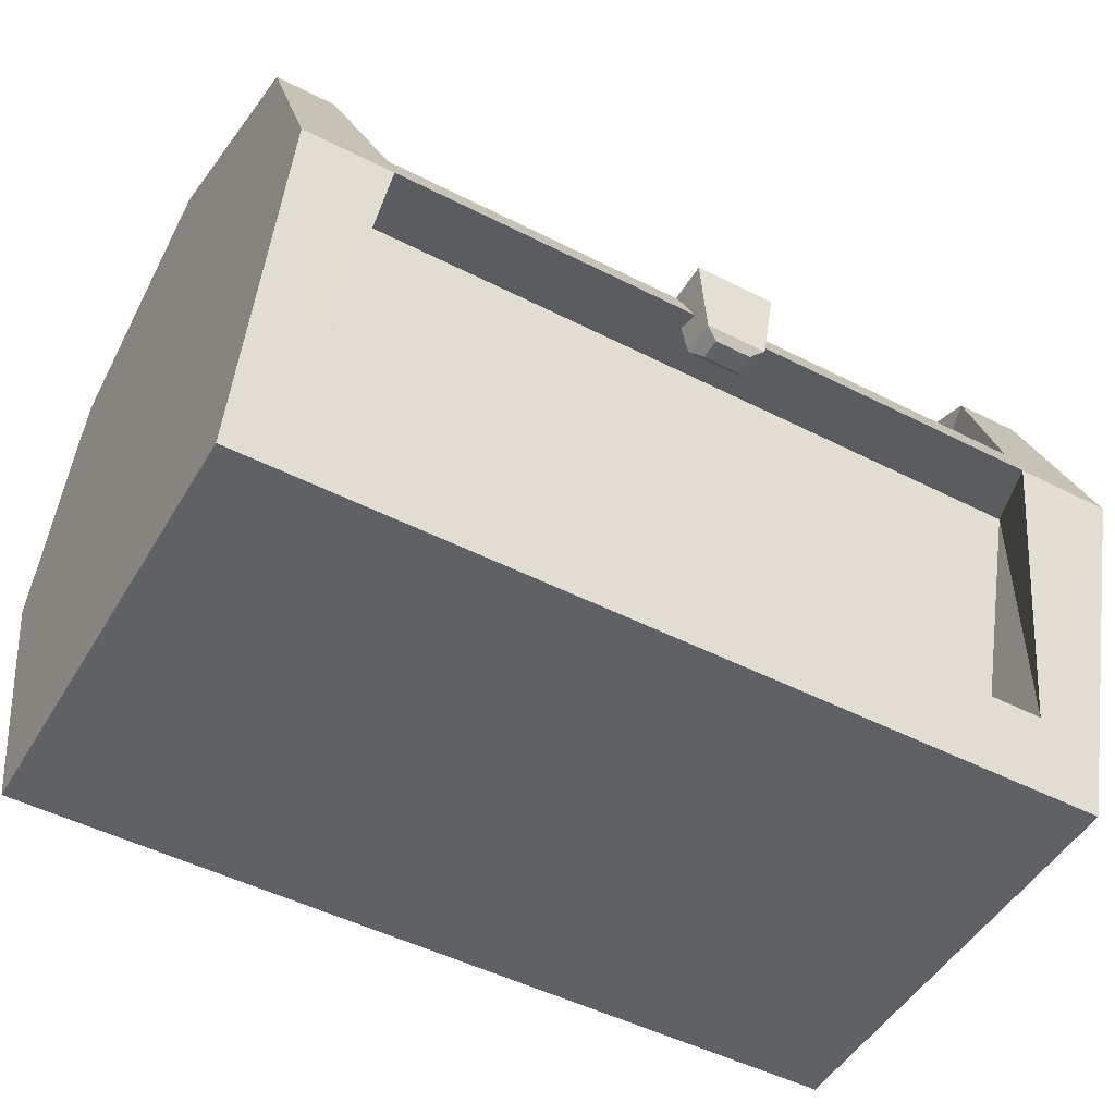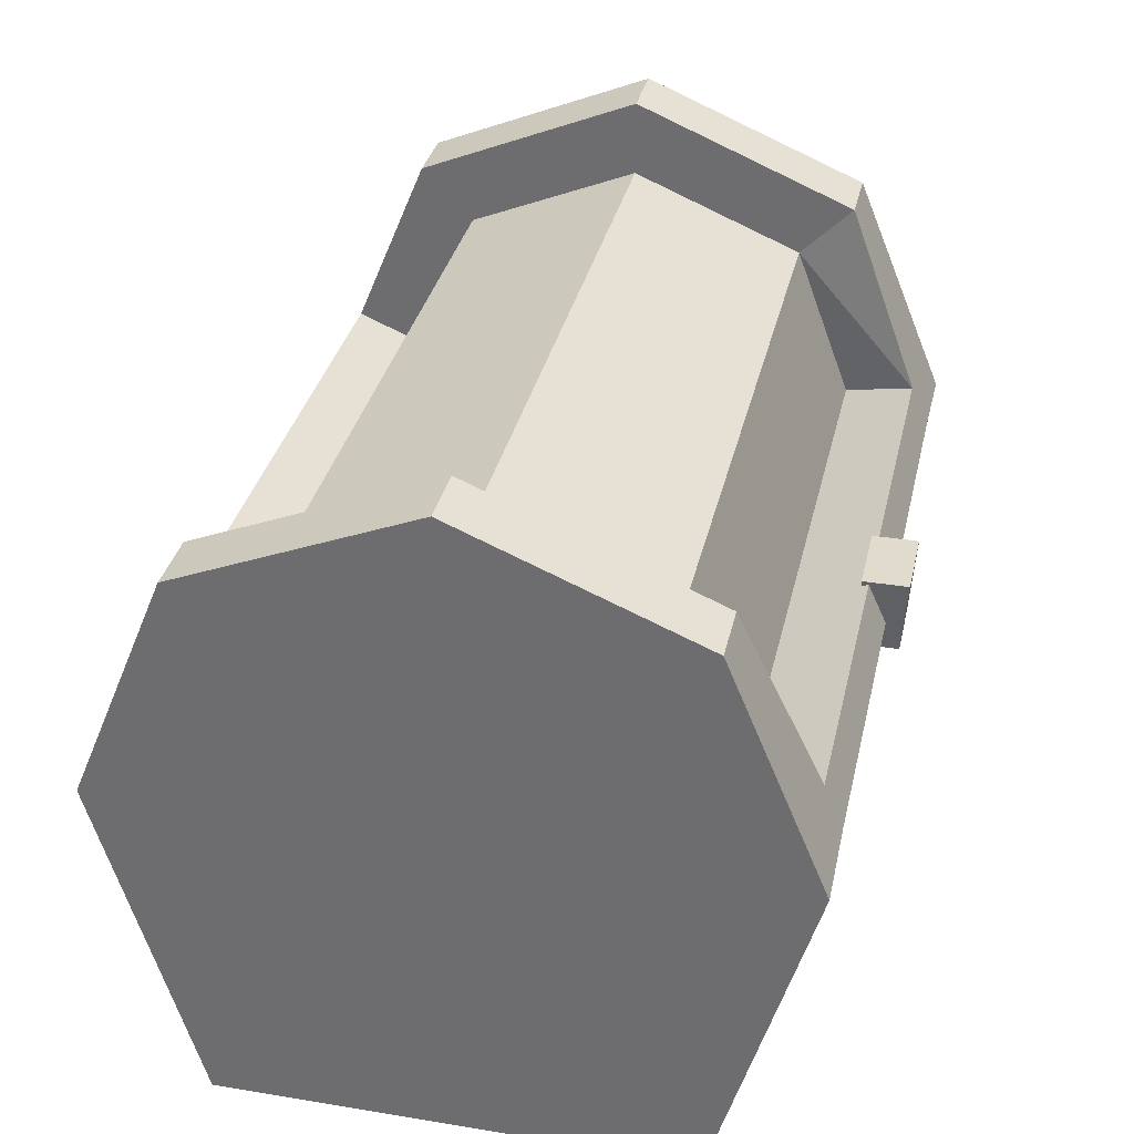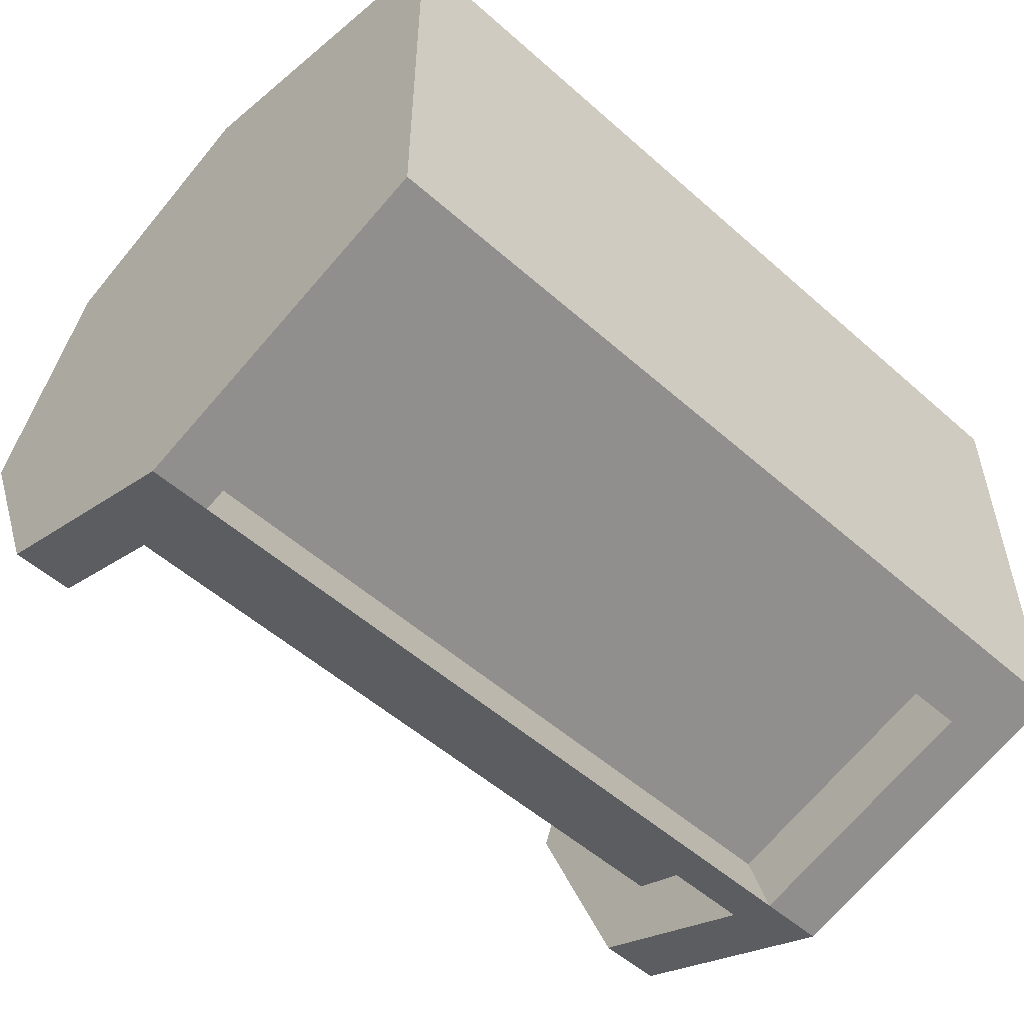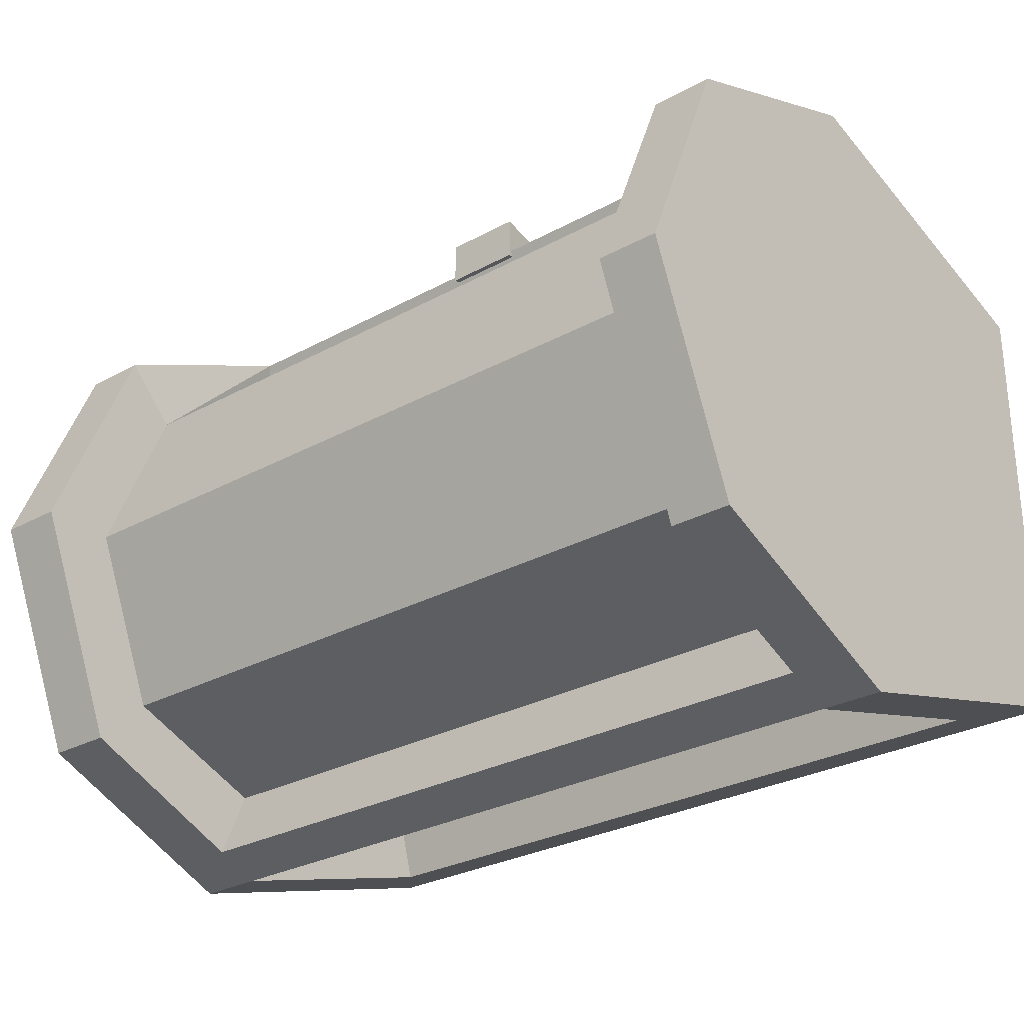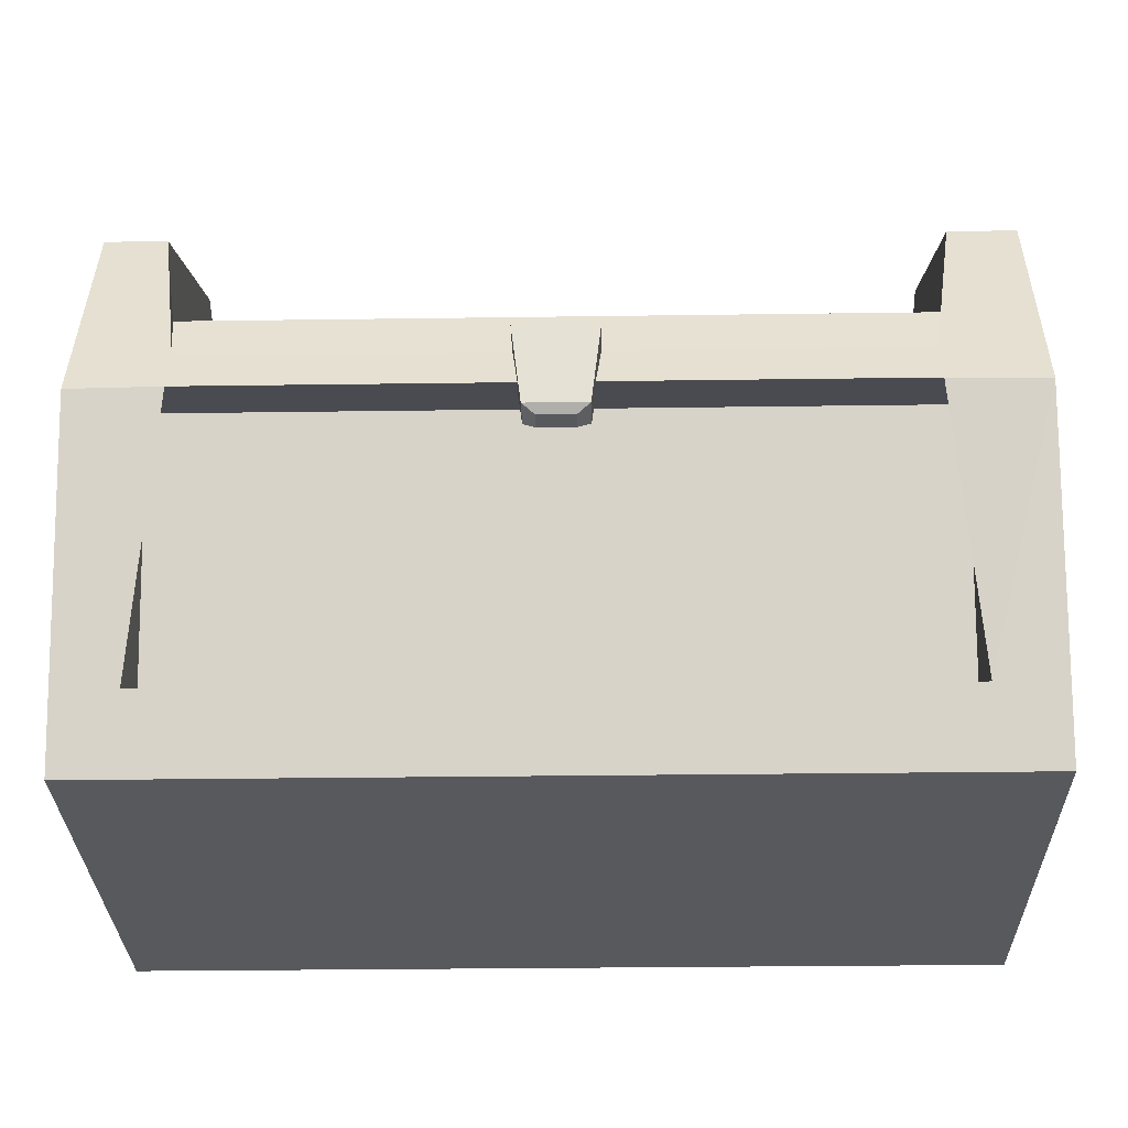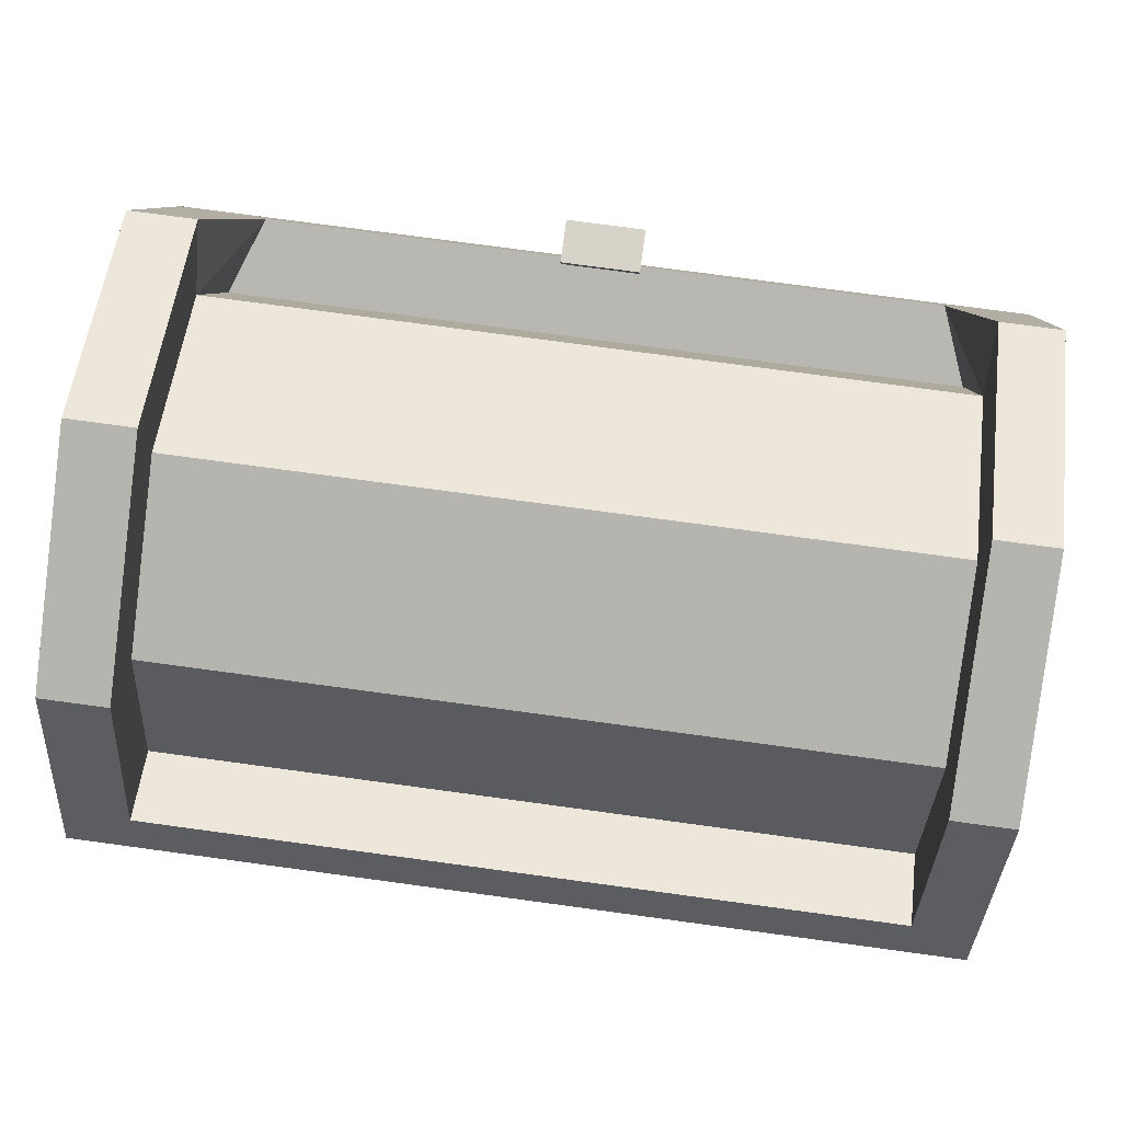
<metadata>
{"format":"obj","ext":"obj","renderer":"f3d","projection":"perspective","resolution":1024,"background":"white","views":[{"elev":-48.9,"azim":-29.6,"up":"+Y"},{"elev":33.8,"azim":-77.4,"up":"+Y"},{"elev":-53.2,"azim":-43.4,"up":"+Z"},{"elev":-28.4,"azim":-140.4,"up":"+Z"},{"elev":-29.4,"azim":1.2,"up":"+Y"},{"elev":76.6,"azim":-172.3,"up":"+Y"}]}
</metadata>
<code>
o Cylinder
v -1.28 0 -0.96
v 1.28 -0 -0.96
v -1.28 -0.9788 -0.6788
v 1.28 -0.9788 -0.6788
v -1.28 -0.9788 0.6788
v 1.28 -0.9788 0.6788
v -1.28 0 0.96
v 1.28 -0 0.96
v -1.28 0.6788 0.6788
v 1.28 0.6788 0.6788
v -1.28 0.96 0
v 1.28 0.96 0
v -1.28 0.6788 -0.6788
v 1.28 0.6788 -0.6788
v -1.28 -0.7563 -0.7427
v 1.28 -0.76 -0.7417
v -1.28 -0.7563 0.7427
v 1.28 -0.76 0.7417
v -1.28 0.141 0.9016
v 1.28 0.141 0.9016
v -1.28 0.141 -0.9016
v 1.28 0.141 -0.9016
v -1.099 0 -0.96
v -1.099 -0.9788 -0.6788
v -1.099 -0.9788 0.6788
v -1.013 0.005588 0.9577
v -1.099 0.6788 0.6788
v -1.099 0.96 0
v -1.099 0.6788 -0.6788
v -1.099 -0.7566 0.7427
v -1.099 -0.7566 -0.7427
v -1.099 0.141 -0.9016
v -1.013 0.1354 0.9039
v 1.083 -0 -0.96
v 1.083 -0.9788 -0.6788
v 1.083 -0.9788 0.6788
v 0.9964 0.005588 0.9577
v 1.083 0.6788 0.6788
v 1.083 0.96 0
v 1.083 0.6788 -0.6788
v 1.083 -0.7597 0.7418
v 1.083 -0.7597 -0.7418
v 1.083 0.141 -0.9016
v 0.9964 0.1354 0.9039
v 1.083 0.06289 0.7411
v -1.099 0.0629 0.7411
v 1.083 0.5177 0.5177
v -1.099 0.5177 0.5177
v 1.083 0.7322 0
v -1.099 0.7322 0
v 1.083 0.5177 -0.5177
v -1.099 0.5177 -0.5177
v 1.083 -0.6968 0.5228
v -1.099 -0.6937 0.5237
v 1.083 -0.6968 -0.5228
v -1.099 -0.6937 -0.5237
v 1.083 0.05384 -0.6911
v -1.099 0.05384 -0.6911
v 1.083 0.05384 0.6911
v -1.099 0.05384 0.6911
v -1.099 0.0629 -0.7411
v 1.083 0.06289 -0.7411
f 16 35 42
f 41 8 37
f 20 38 44
f 10 39 38
f 12 40 39
f 22 34 43
f 4 36 35
f 14 10 20
f 3 17 15
f 36 18 41
f 16 6 4
f 2 42 34
f 15 7 1
f 2 18 16
f 1 19 21
f 40 22 43
f 22 8 2
f 8 44 37
f 21 9 11
f 29 21 13
f 28 13 11
f 19 27 9
f 27 11 9
f 30 7 17
f 26 19 7
f 5 30 17
f 31 3 15
f 24 5 3
f 32 1 21
f 23 15 1
f 27 50 28
f 39 47 38
f 23 56 31
f 42 62 34
f 33 48 27
f 37 33 26
f 25 41 30
f 42 24 31
f 35 25 24
f 43 23 32
f 44 47 59
f 51 58 52
f 49 52 50
f 59 48 60
f 47 50 48
f 54 45 46
f 62 56 61
f 41 54 30
f 34 61 23
f 41 45 53
f 30 46 26
f 31 55 42
f 32 57 43
f 44 60 33
f 26 45 37
f 43 51 40
f 32 52 58
f 40 49 39
f 28 52 29
f 16 4 35
f 41 18 8
f 20 10 38
f 10 12 39
f 12 14 40
f 22 2 34
f 4 6 36
f 20 22 14
f 14 12 10
f 3 5 17
f 36 6 18
f 16 18 6
f 2 16 42
f 15 17 7
f 2 8 18
f 1 7 19
f 40 14 22
f 22 20 8
f 8 20 44
f 11 13 21
f 21 19 9
f 29 32 21
f 28 29 13
f 19 33 27
f 27 28 11
f 30 26 7
f 26 33 19
f 5 25 30
f 31 24 3
f 24 25 5
f 32 23 1
f 23 31 15
f 27 48 50
f 39 49 47
f 23 61 56
f 42 55 62
f 33 60 48
f 37 44 33
f 25 36 41
f 42 35 24
f 35 36 25
f 43 34 23
f 44 38 47
f 51 57 58
f 49 51 52
f 59 47 48
f 47 49 50
f 54 53 45
f 62 55 56
f 41 53 54
f 34 62 61
f 41 37 45
f 30 54 46
f 31 56 55
f 32 58 57
f 44 59 60
f 26 46 45
f 43 57 51
f 32 29 52
f 40 51 49
f 28 50 52
o Cube
v -0.08972 -0.08524 1.001
v -0.1176 0.1452 1.017
v -0.08972 -0.08524 0.8991
v -0.1176 0.1452 0.8833
v 0.08972 -0.08524 1.001
v 0.1176 0.1452 1.017
v 0.08972 -0.08524 0.8991
v 0.1176 0.1452 0.8833
v -0.05319 -0.1086 0.9802
v -0.05319 -0.1086 0.9198
v 0.05319 -0.1086 0.9802
v 0.05319 -0.1086 0.9198
f 64 65 63
f 66 69 65
f 70 67 69
f 68 63 67
f 63 73 67
f 66 68 70
f 74 71 72
f 69 72 65
f 65 71 63
f 67 74 69
f 64 66 65
f 66 70 69
f 70 68 67
f 68 64 63
f 63 71 73
f 66 64 68
f 74 73 71
f 69 74 72
f 65 72 71
f 67 73 74

</code>
